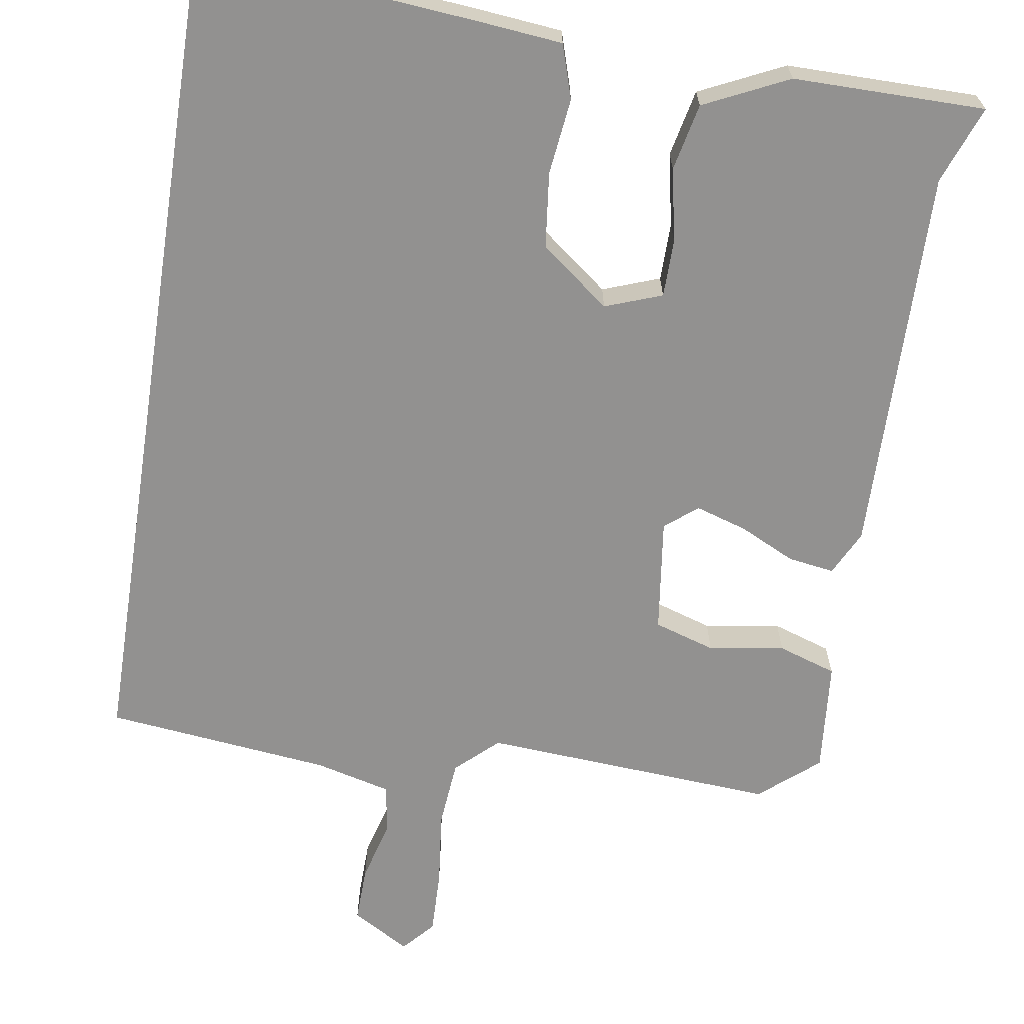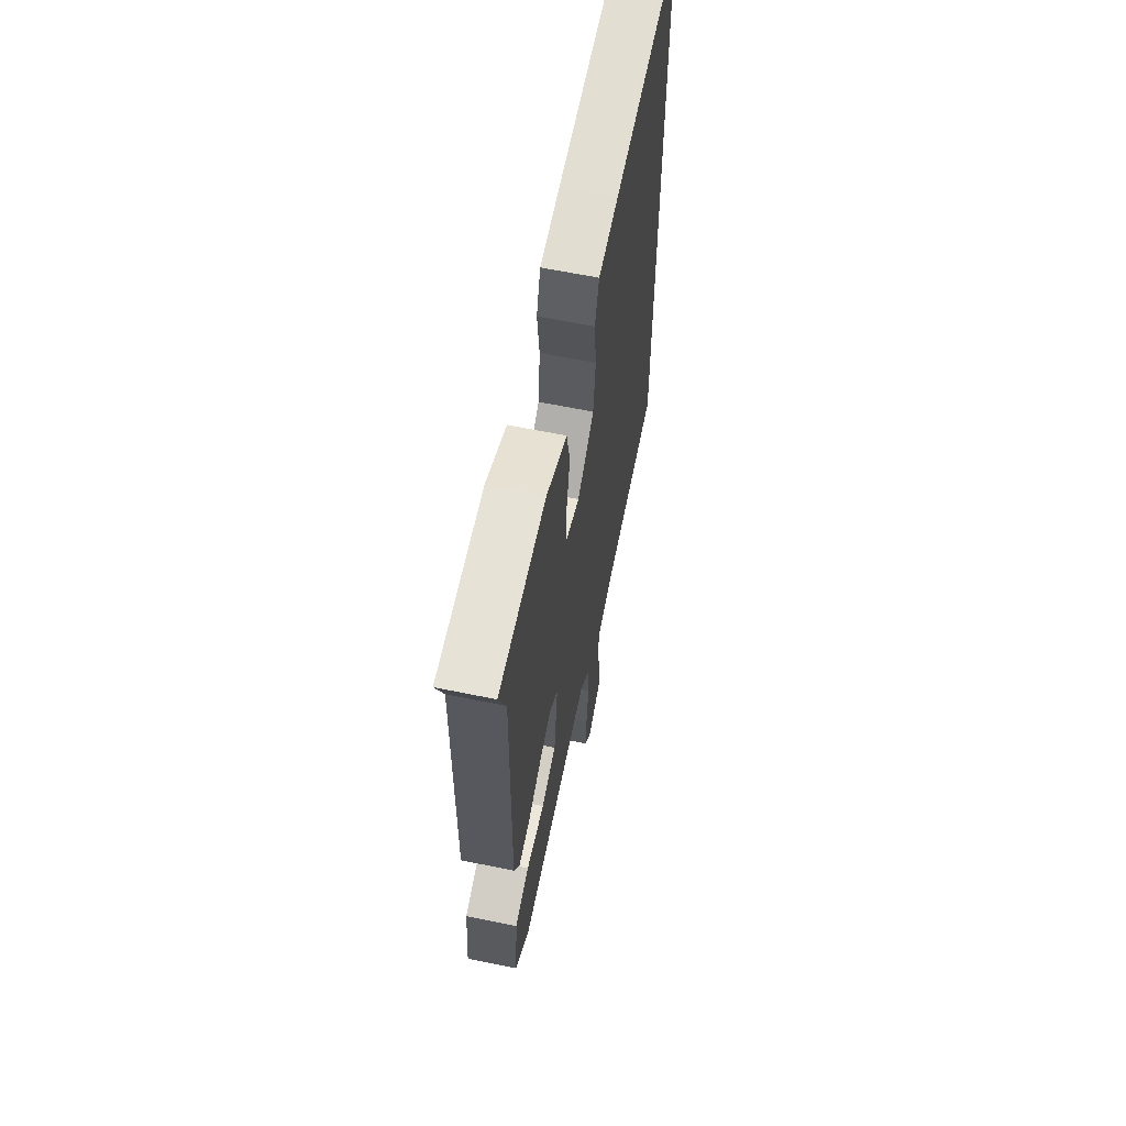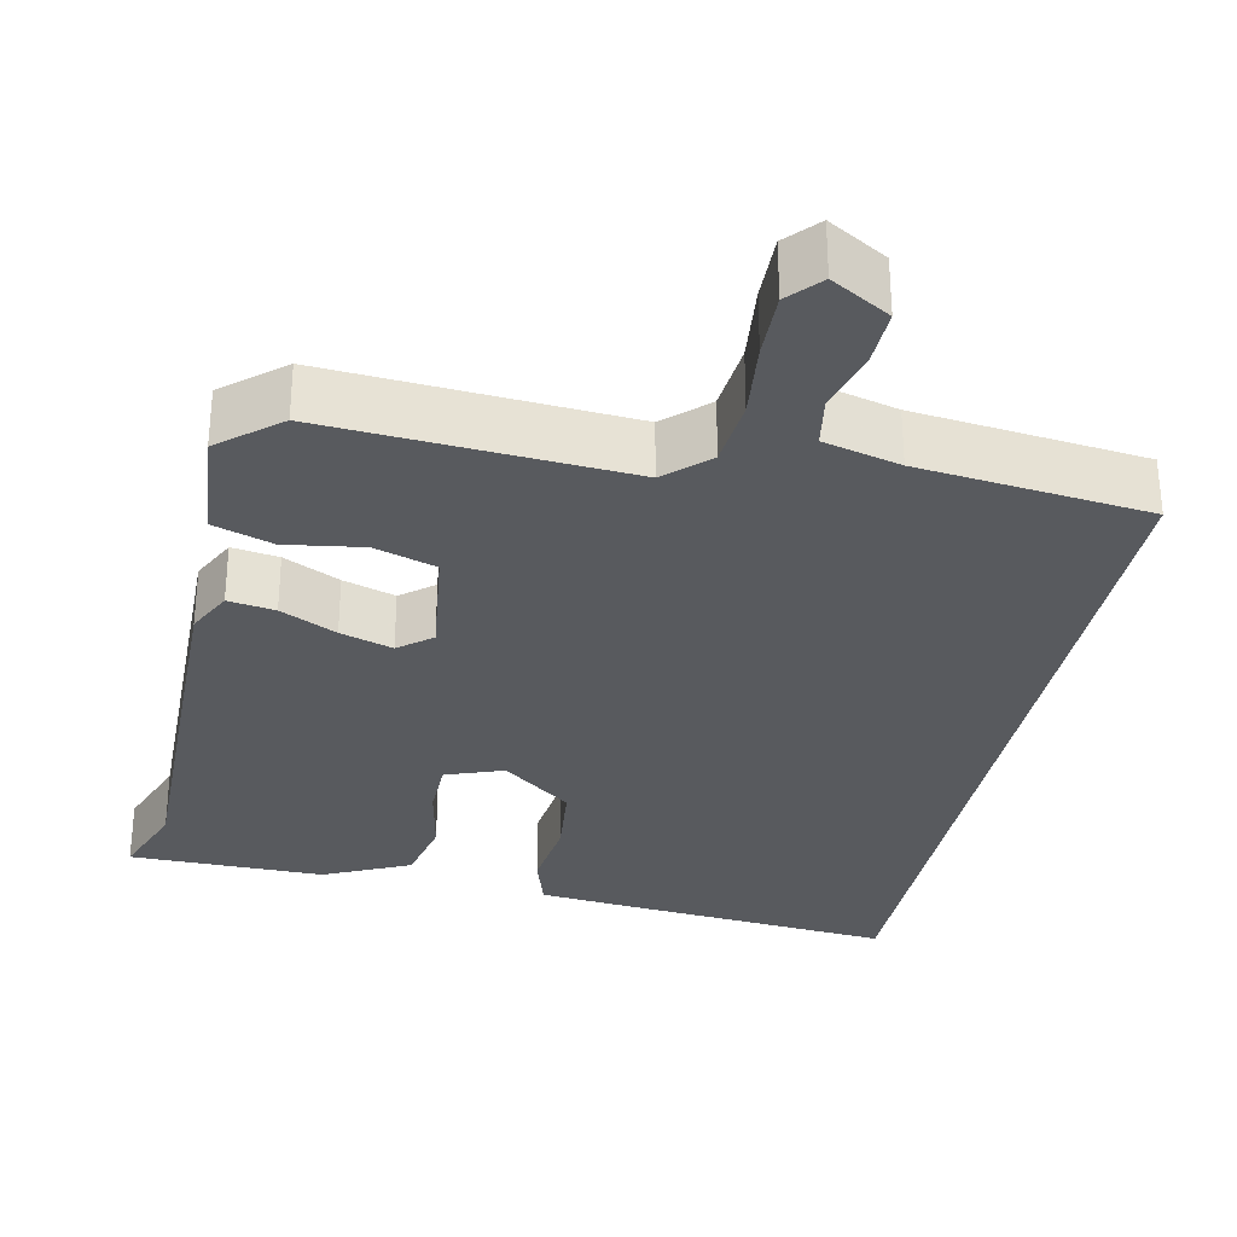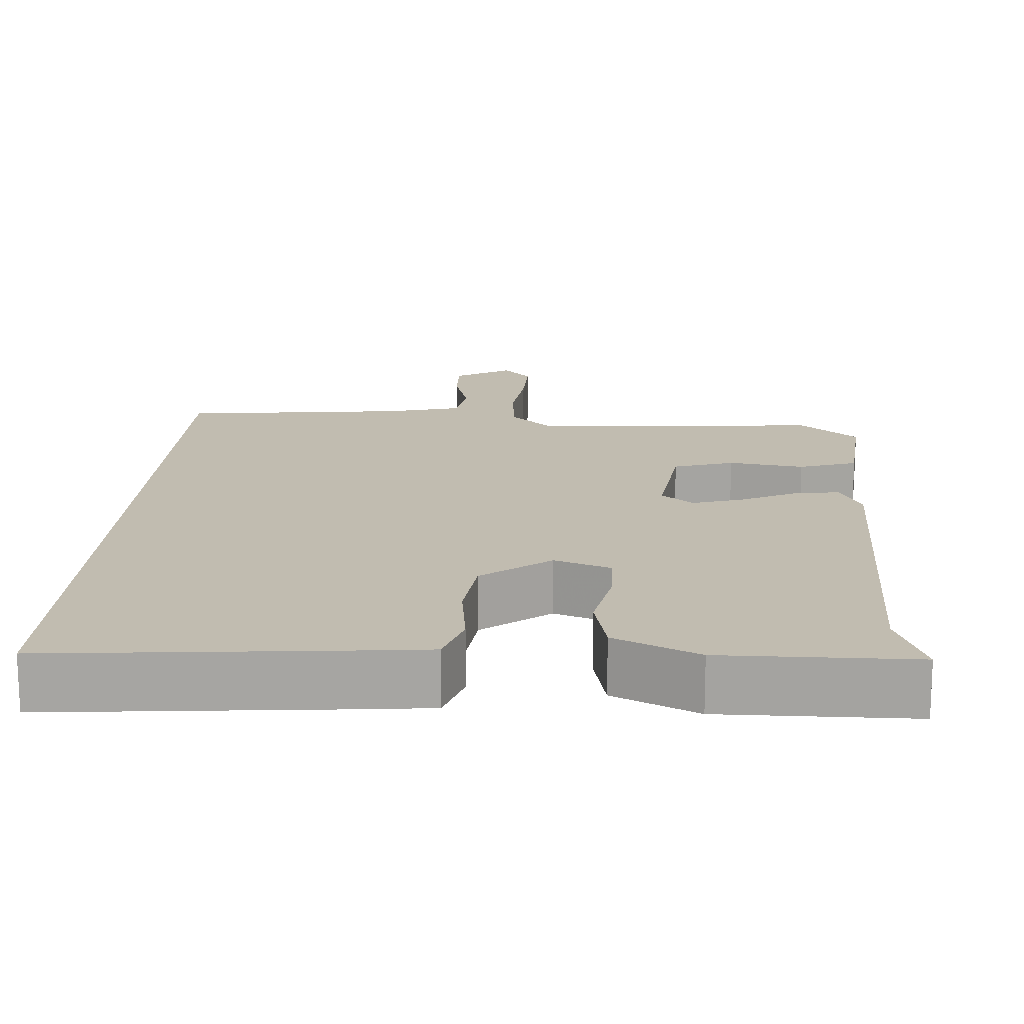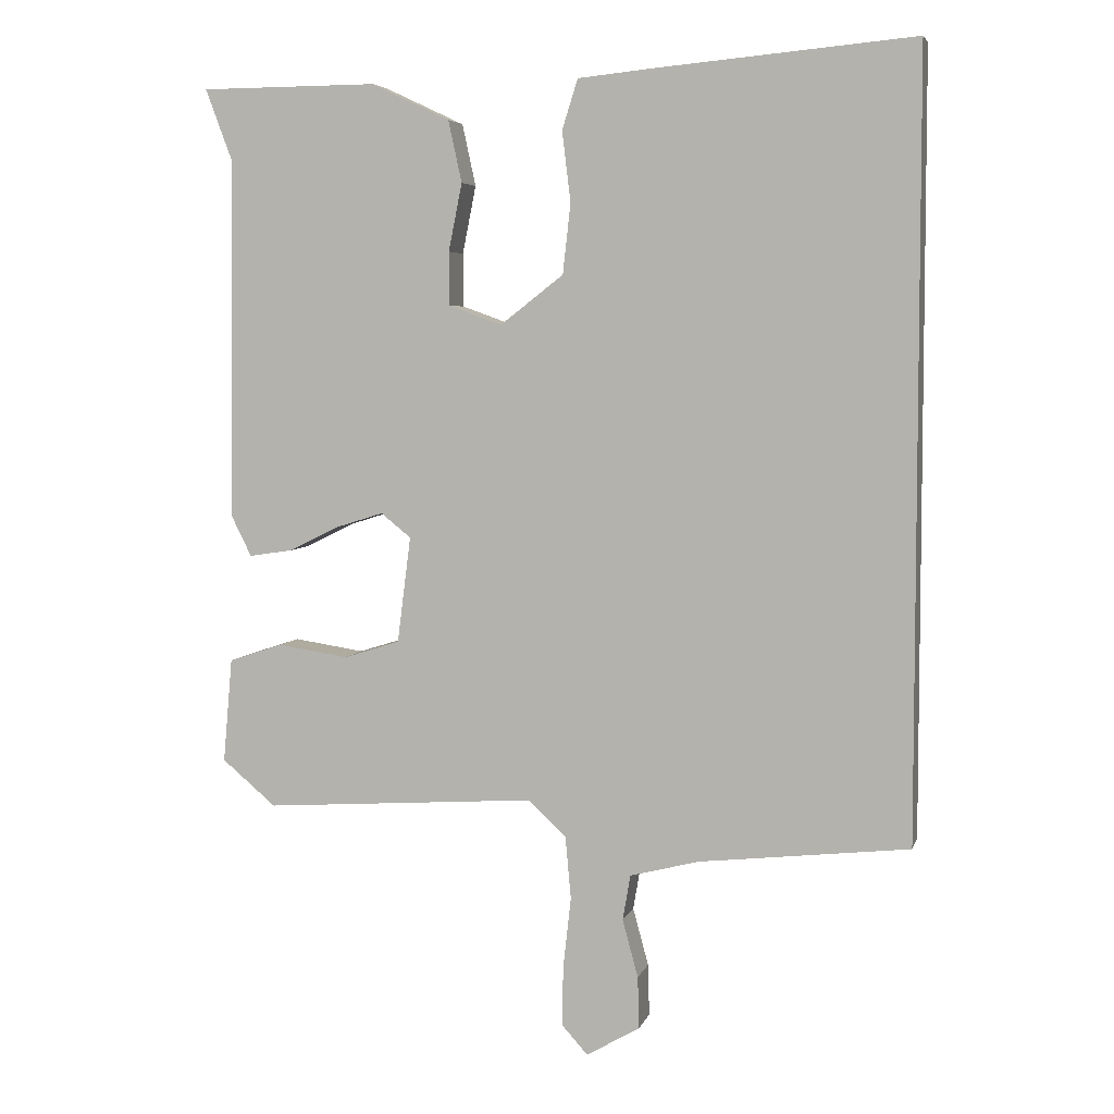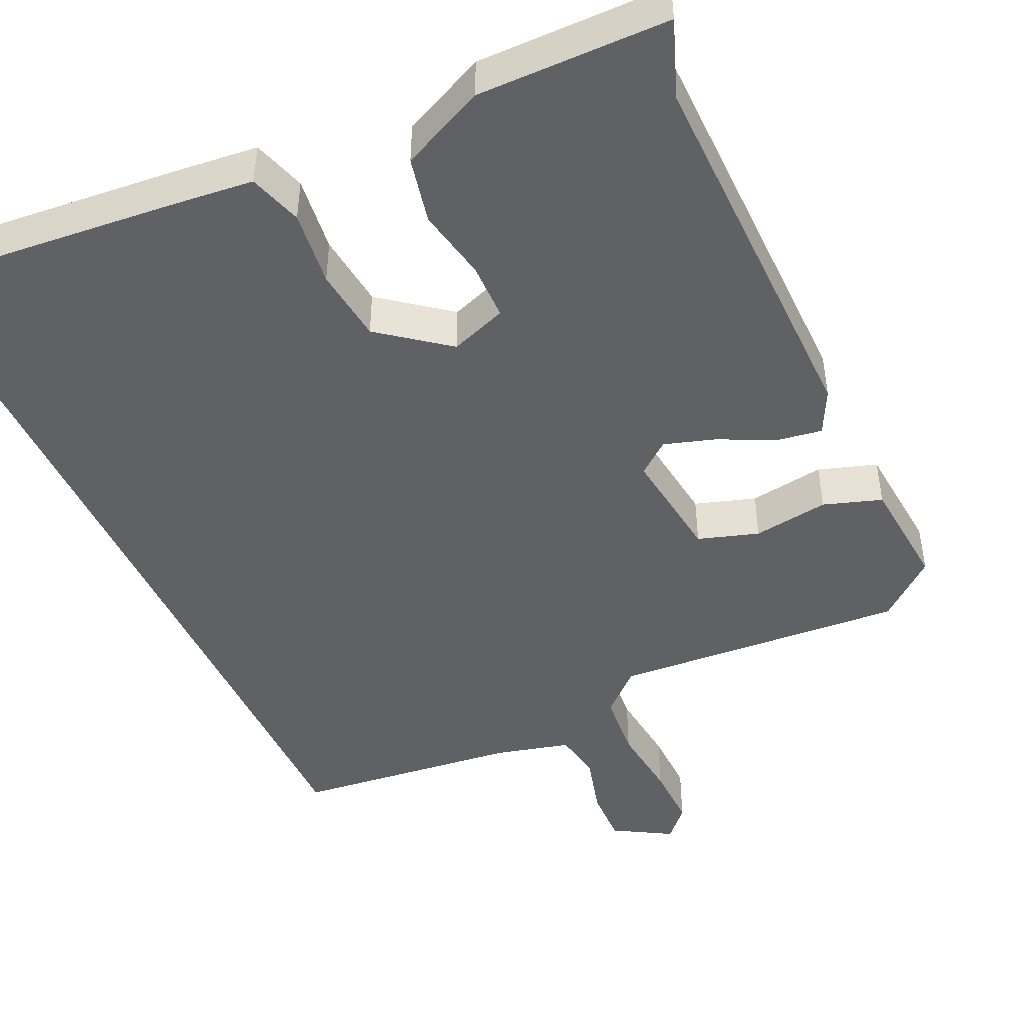
<metadata>
{"format":"obj","ext":"obj","renderer":"f3d","projection":"perspective","resolution":1024,"background":"white","views":[{"elev":-66.1,"azim":-8.8,"up":"+Y"},{"elev":62.7,"azim":101.8,"up":"+Z"},{"elev":-30.9,"azim":168.1,"up":"+Y"},{"elev":16.5,"azim":3.6,"up":"+Y"},{"elev":5.1,"azim":-165.9,"up":"+Z"},{"elev":-46.1,"azim":24.7,"up":"+Y"}]}
</metadata>
<code>
v -0.5 0.07 -0.509
v -0.5 0.07 0.581
v -0.14 0.07 0.549
v -0.031 0.07 0.538
v -0.009 0.07 0.468
v -0.021 0.07 0.369
v -0.01 0.07 0.271
v 0.079 0.07 0.202
v 0.153 0.07 0.229
v 0.154 0.07 0.304
v 0.135 0.07 0.399
v 0.154 0.07 0.486
v 0.264 0.07 0.538
v 0.514 0.07 0.537
v 0.476 0.07 0.436
v 0.483 0.07 -0.071
v 0.454 0.07 -0.129
v 0.394 0.07 -0.12
v 0.322 0.07 -0.085
v 0.255 0.07 -0.064
v 0.213 0.07 -0.098
v 0.232 0.07 -0.247
v 0.311 0.07 -0.272
v 0.41 0.07 -0.257
v 0.486 0.07 -0.282
v 0.499 0.07 -0.429
v 0.423 0.07 -0.493
v 0.04 0.07 -0.467
v -0.014 0.07 -0.517
v -0.022 0.07 -0.605
v -0.011 0.07 -0.704
v -0.009 0.07 -0.788
v -0.046 0.07 -0.829
v -0.121 0.07 -0.785
v -0.119 0.07 -0.712
v -0.097 0.07 -0.631
v -0.108 0.07 -0.567
v -0.206 0.07 -0.542
v -0.5 0 -0.509
v -0.5 0 0.581
v -0.14 0 0.549
v -0.031 0 0.538
v -0.009 0 0.468
v -0.021 0 0.369
v -0.01 0 0.271
v 0.079 0 0.202
v 0.153 0 0.229
v 0.154 0 0.304
v 0.135 0 0.399
v 0.154 0 0.486
v 0.264 0 0.538
v 0.514 0 0.537
v 0.476 0 0.436
v 0.483 0 -0.071
v 0.454 0 -0.129
v 0.394 0 -0.12
v 0.322 0 -0.085
v 0.255 0 -0.064
v 0.213 0 -0.098
v 0.232 0 -0.247
v 0.311 0 -0.272
v 0.41 0 -0.257
v 0.486 0 -0.282
v 0.499 0 -0.429
v 0.423 0 -0.493
v 0.04 0 -0.467
v -0.014 0 -0.517
v -0.022 0 -0.605
v -0.011 0 -0.704
v -0.009 0 -0.788
v -0.046 0 -0.829
v -0.121 0 -0.785
v -0.119 0 -0.712
v -0.097 0 -0.631
v -0.108 0 -0.567
v -0.206 0 -0.542
f 34 35 36
f 33 34 36
f 32 33 36
f 31 32 36
f 30 31 36
f 29 30 36 37
f 28 29 37 38
f 26 27 28
f 25 26 28
f 24 25 28
f 23 24 28
f 28 38 1
f 23 28 1
f 22 23 1
f 17 18 19
f 16 17 19
f 15 16 19
f 15 19 20
f 14 15 20
f 13 14 20
f 12 13 20
f 11 12 20
f 10 11 20
f 9 10 20 21
f 4 5 6
f 3 4 6
f 2 3 6
f 1 2 6
f 1 6 7
f 21 22 1
f 9 21 1
f 8 9 1
f 1 7 8
f 74 73 72
f 74 72 71
f 74 71 70
f 74 70 69
f 74 69 68
f 75 74 68 67
f 76 75 67 66
f 66 65 64
f 66 64 63
f 66 63 62
f 66 62 61
f 39 76 66
f 39 66 61
f 39 61 60
f 57 56 55
f 57 55 54
f 57 54 53
f 58 57 53
f 58 53 52
f 58 52 51
f 58 51 50
f 58 50 49
f 58 49 48
f 59 58 48 47
f 44 43 42
f 44 42 41
f 44 41 40
f 44 40 39
f 45 44 39
f 39 60 59
f 39 59 47
f 39 47 46
f 46 45 39
f 1 39 40 2
f 2 40 41 3
f 3 41 42 4
f 4 42 43 5
f 5 43 44 6
f 6 44 45 7
f 7 45 46 8
f 8 46 47 9
f 9 47 48 10
f 10 48 49 11
f 11 49 50 12
f 12 50 51 13
f 13 51 52 14
f 14 52 53 15
f 15 53 54 16
f 16 54 55 17
f 17 55 56 18
f 18 56 57 19
f 19 57 58 20
f 20 58 59 21
f 21 59 60 22
f 22 60 61 23
f 23 61 62 24
f 24 62 63 25
f 25 63 64 26
f 26 64 65 27
f 27 65 66 28
f 28 66 67 29
f 29 67 68 30
f 30 68 69 31
f 31 69 70 32
f 32 70 71 33
f 33 71 72 34
f 34 72 73 35
f 35 73 74 36
f 36 74 75 37
f 37 75 76 38
f 38 76 39 1

</code>
